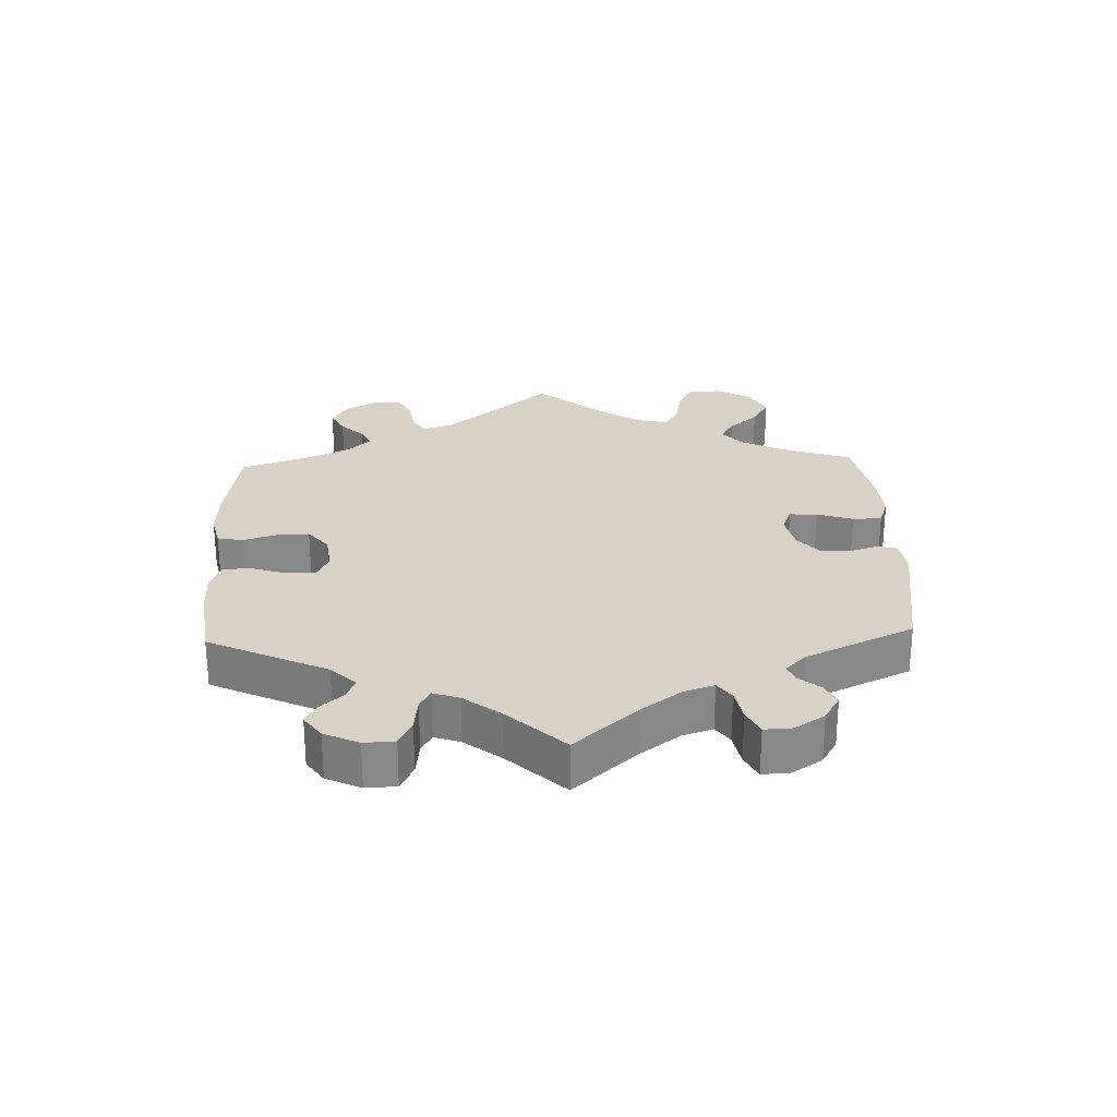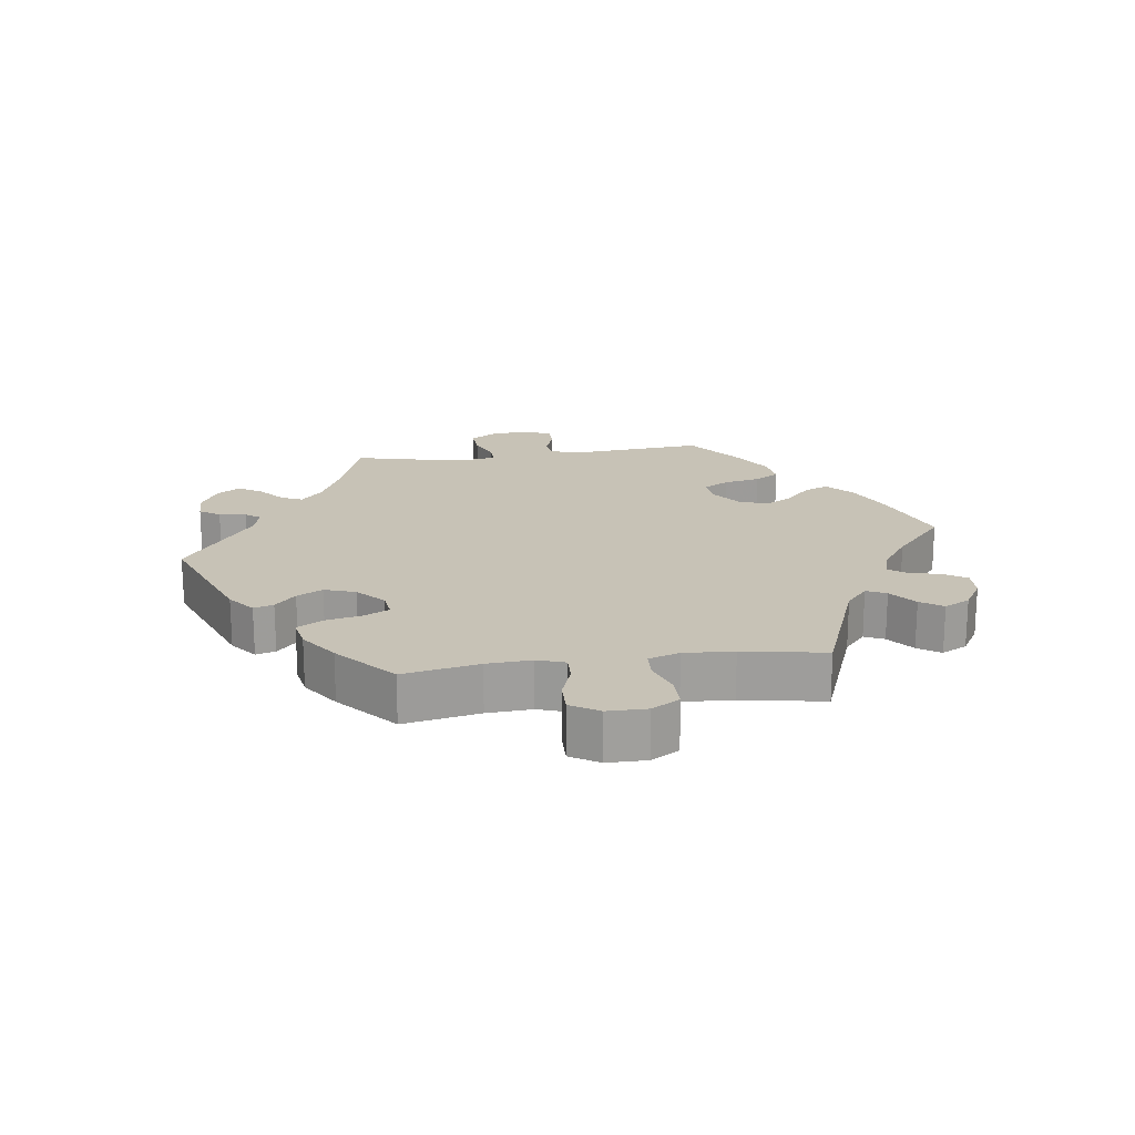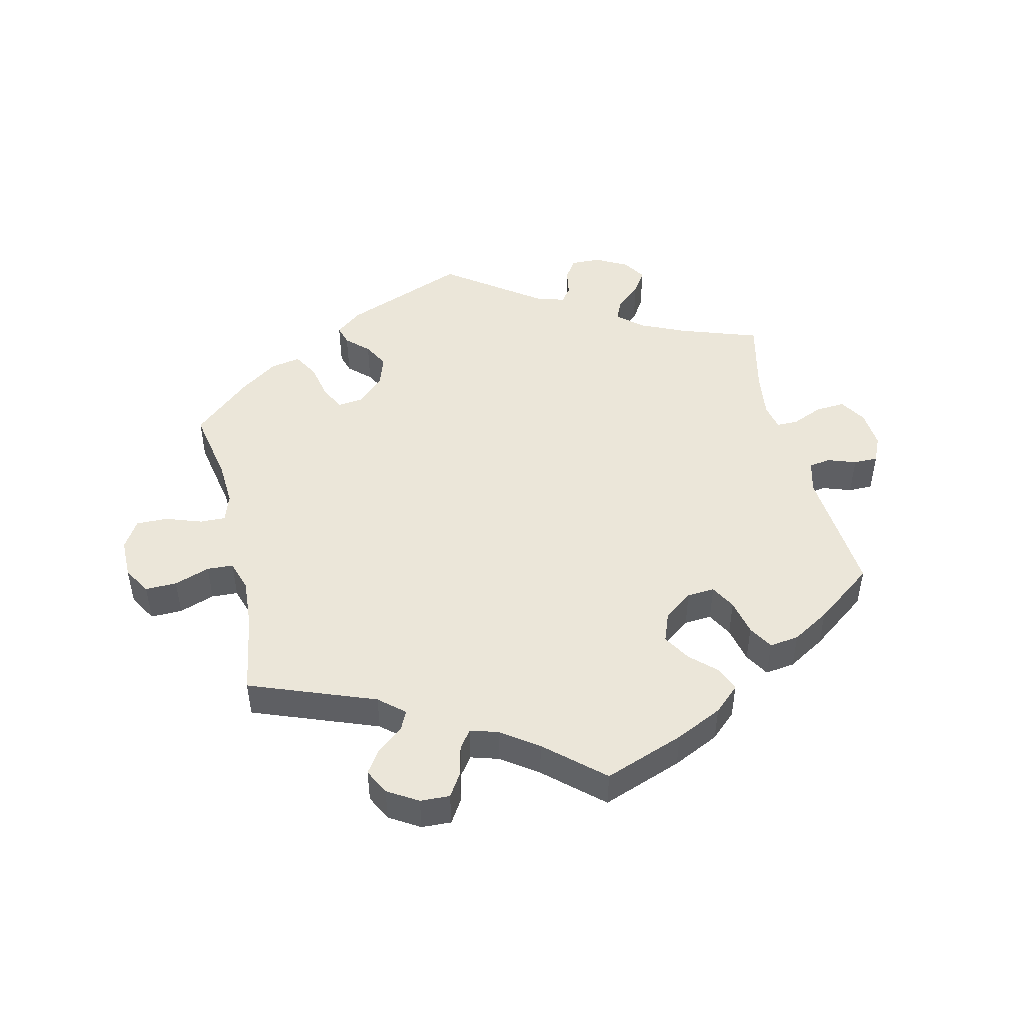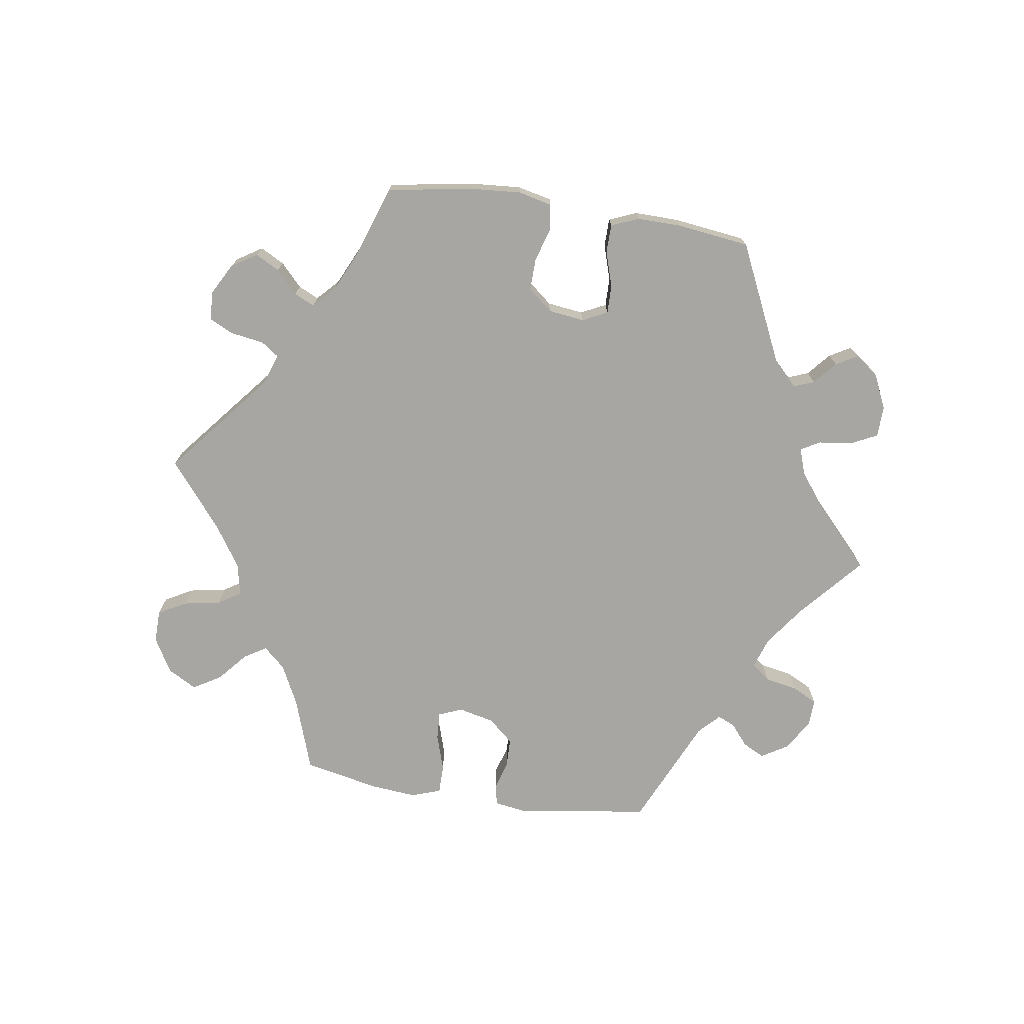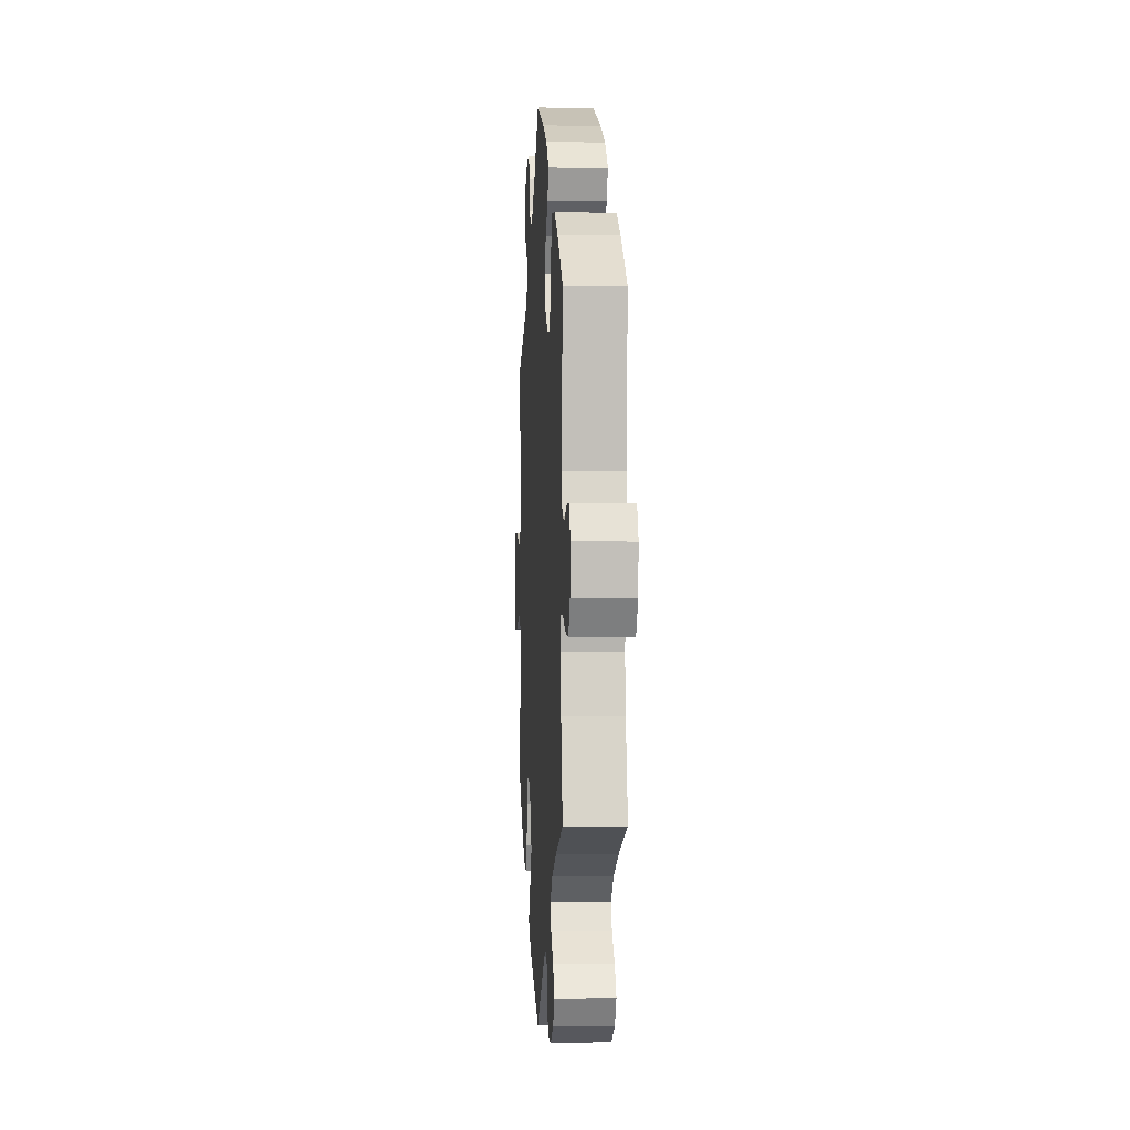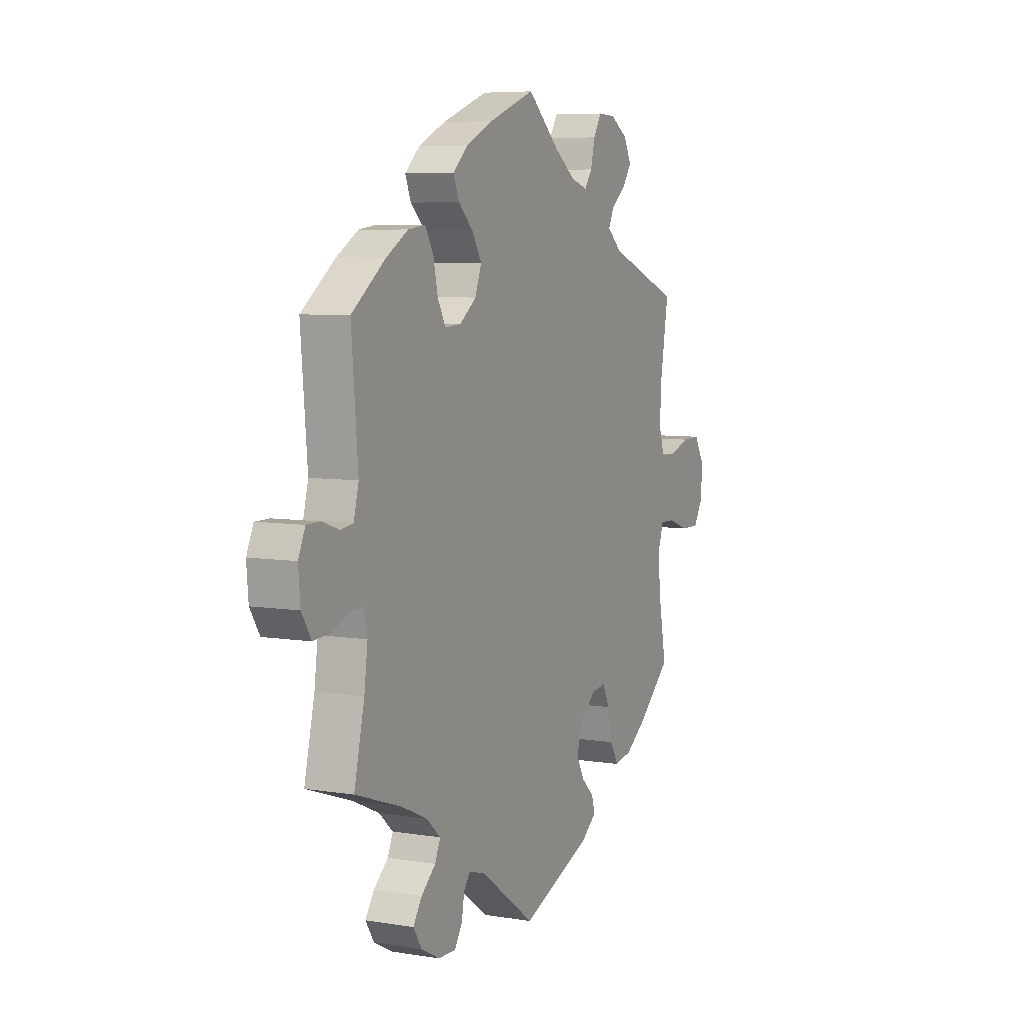
<metadata>
{"format":"obj","ext":"obj","renderer":"f3d","projection":"perspective","resolution":1024,"background":"white","views":[{"elev":27.5,"azim":117.8,"up":"+Y"},{"elev":19.2,"azim":-97.7,"up":"+Y"},{"elev":47.9,"azim":-13.1,"up":"+Y"},{"elev":-74.0,"azim":21.2,"up":"+Y"},{"elev":-1.1,"azim":86.4,"up":"+Z"},{"elev":6.6,"azim":115.6,"up":"+Z"}]}
</metadata>
<code>
v 0.484 0.07 0.092
v 0.497 0.07 0.042
v 0.53 0.07 0.037
v 0.573 0.07 0.052
v 0.61 0.07 0.052
v 0.628 0.07 0.012
v 0.623 0.07 -0.046
v 0.598 0.07 -0.086
v 0.553 0.07 -0.083
v 0.506 0.07 -0.063
v 0.473 0.07 -0.063
v 0.465 0.07 -0.104
v 0.474 0.07 -0.173
v 0.501 0.07 -0.289
v 0.381 0.07 -0.33
v 0.312 0.07 -0.361
v 0.275 0.07 -0.394
v 0.289 0.07 -0.426
v 0.327 0.07 -0.459
v 0.35 0.07 -0.494
v 0.328 0.07 -0.529
v 0.279 0.07 -0.555
v 0.233 0.07 -0.556
v 0.213 0.07 -0.525
v 0.206 0.07 -0.484
v 0.189 0.07 -0.461
v 0.147 0.07 -0.473
v 0.001 0.07 -0.578
v -0.186 0.07 -0.505
v -0.226 0.07 -0.473
v -0.217 0.07 -0.443
v -0.184 0.07 -0.412
v -0.163 0.07 -0.373
v -0.179 0.07 -0.326
v -0.22 0.07 -0.288
v -0.258 0.07 -0.283
v -0.277 0.07 -0.321
v -0.289 0.07 -0.377
v -0.311 0.07 -0.415
v -0.357 0.07 -0.406
v -0.414 0.07 -0.366
v -0.501 0.07 -0.289
v -0.479 0.07 -0.174
v -0.475 0.07 -0.106
v -0.489 0.07 -0.064
v -0.528 0.07 -0.065
v -0.582 0.07 -0.084
v -0.631 0.07 -0.085
v -0.657 0.07 -0.042
v -0.657 0.07 0.018
v -0.632 0.07 0.06
v -0.584 0.07 0.059
v -0.53 0.07 0.04
v -0.49 0.07 0.042
v -0.475 0.07 0.089
v -0.48 0.07 0.164
v -0.501 0.07 0.289
v -0.31 0.07 0.361
v -0.272 0.07 0.394
v -0.286 0.07 0.424
v -0.326 0.07 0.456
v -0.349 0.07 0.49
v -0.329 0.07 0.529
v -0.283 0.07 0.557
v -0.238 0.07 0.559
v -0.216 0.07 0.524
v -0.205 0.07 0.478
v -0.185 0.07 0.45
v -0.142 0.07 0.463
v -0.087 0.07 0.502
v -0.001 0.07 0.578
v 0.121 0.07 0.533
v 0.192 0.07 0.499
v 0.231 0.07 0.463
v 0.216 0.07 0.426
v 0.177 0.07 0.389
v 0.152 0.07 0.348
v 0.169 0.07 0.303
v 0.213 0.07 0.27
v 0.255 0.07 0.267
v 0.276 0.07 0.305
v 0.288 0.07 0.36
v 0.31 0.07 0.397
v 0.355 0.07 0.391
v 0.412 0.07 0.357
v 0.501 0.07 0.29
v 0.484 0 0.092
v 0.497 0 0.042
v 0.53 0 0.037
v 0.573 0 0.052
v 0.61 0 0.052
v 0.628 0 0.012
v 0.623 0 -0.046
v 0.598 0 -0.086
v 0.553 0 -0.083
v 0.506 0 -0.063
v 0.473 0 -0.063
v 0.465 0 -0.104
v 0.474 0 -0.173
v 0.501 0 -0.289
v 0.381 0 -0.33
v 0.312 0 -0.361
v 0.275 0 -0.394
v 0.289 0 -0.426
v 0.327 0 -0.459
v 0.35 0 -0.494
v 0.328 0 -0.529
v 0.279 0 -0.555
v 0.233 0 -0.556
v 0.213 0 -0.525
v 0.206 0 -0.484
v 0.189 0 -0.461
v 0.147 0 -0.473
v 0.001 0 -0.578
v -0.186 0 -0.505
v -0.226 0 -0.473
v -0.217 0 -0.443
v -0.184 0 -0.412
v -0.163 0 -0.373
v -0.179 0 -0.326
v -0.22 0 -0.288
v -0.258 0 -0.283
v -0.277 0 -0.321
v -0.289 0 -0.377
v -0.311 0 -0.415
v -0.357 0 -0.406
v -0.414 0 -0.366
v -0.501 0 -0.289
v -0.479 0 -0.174
v -0.475 0 -0.106
v -0.489 0 -0.064
v -0.528 0 -0.065
v -0.582 0 -0.084
v -0.631 0 -0.085
v -0.657 0 -0.042
v -0.657 0 0.018
v -0.632 0 0.06
v -0.584 0 0.059
v -0.53 0 0.04
v -0.49 0 0.042
v -0.475 0 0.089
v -0.48 0 0.164
v -0.501 0 0.289
v -0.31 0 0.361
v -0.272 0 0.394
v -0.286 0 0.424
v -0.326 0 0.456
v -0.349 0 0.49
v -0.329 0 0.529
v -0.283 0 0.557
v -0.238 0 0.559
v -0.216 0 0.524
v -0.205 0 0.478
v -0.185 0 0.45
v -0.142 0 0.463
v -0.087 0 0.502
v -0.001 0 0.578
v 0.121 0 0.533
v 0.192 0 0.499
v 0.231 0 0.463
v 0.216 0 0.426
v 0.177 0 0.389
v 0.152 0 0.348
v 0.169 0 0.303
v 0.213 0 0.27
v 0.255 0 0.267
v 0.276 0 0.305
v 0.288 0 0.36
v 0.31 0 0.397
v 0.355 0 0.391
v 0.412 0 0.357
v 0.501 0 0.29
f 85 86 1
f 84 85 1 2
f 81 82 83 84
f 80 81 84 2
f 79 80 2
f 78 79 2
f 73 74 75 76
f 73 76 77
f 70 71 72 73
f 69 70 73 77
f 68 69 77 78
f 64 65 66 67
f 64 67 68
f 63 64 68
f 60 61 62 63
f 59 60 63 68
f 58 59 68 78
f 56 57 58 78
f 50 51 52 53
f 50 53 54
f 49 50 54
f 46 47 48 49
f 45 46 49 54
f 44 45 54 55
f 40 41 42 43
f 40 43 44
f 37 38 39 40
f 36 37 40 44
f 35 36 44 55
f 29 30 31 32
f 27 28 29 32
f 26 27 32 33
f 22 23 24 25
f 22 25 26
f 21 22 26
f 18 19 20 21
f 17 18 21 26
f 16 17 26 33
f 13 14 15
f 12 13 15 16
f 11 12 16 33
f 7 8 9 10
f 7 10 11
f 6 7 11
f 3 4 5 6
f 2 3 6 11
f 34 35 55 56
f 34 56 78 2
f 2 11 33 34
f 87 172 171
f 88 87 171 170
f 170 169 168 167
f 88 170 167 166
f 88 166 165
f 88 165 164
f 162 161 160 159
f 163 162 159
f 159 158 157 156
f 163 159 156 155
f 164 163 155 154
f 153 152 151 150
f 154 153 150
f 154 150 149
f 149 148 147 146
f 154 149 146 145
f 164 154 145 144
f 164 144 143 142
f 139 138 137 136
f 140 139 136
f 140 136 135
f 135 134 133 132
f 140 135 132 131
f 141 140 131 130
f 129 128 127 126
f 130 129 126
f 126 125 124 123
f 130 126 123 122
f 141 130 122 121
f 118 117 116 115
f 118 115 114 113
f 119 118 113 112
f 111 110 109 108
f 112 111 108
f 112 108 107
f 107 106 105 104
f 112 107 104 103
f 119 112 103 102
f 101 100 99
f 102 101 99 98
f 119 102 98 97
f 96 95 94 93
f 97 96 93
f 97 93 92
f 92 91 90 89
f 97 92 89 88
f 142 141 121 120
f 88 164 142 120
f 120 119 97 88
f 1 87 88 2
f 2 88 89 3
f 3 89 90 4
f 4 90 91 5
f 5 91 92 6
f 6 92 93 7
f 7 93 94 8
f 8 94 95 9
f 9 95 96 10
f 10 96 97 11
f 11 97 98 12
f 12 98 99 13
f 13 99 100 14
f 14 100 101 15
f 15 101 102 16
f 16 102 103 17
f 17 103 104 18
f 18 104 105 19
f 19 105 106 20
f 20 106 107 21
f 21 107 108 22
f 22 108 109 23
f 23 109 110 24
f 24 110 111 25
f 25 111 112 26
f 26 112 113 27
f 27 113 114 28
f 28 114 115 29
f 29 115 116 30
f 30 116 117 31
f 31 117 118 32
f 32 118 119 33
f 33 119 120 34
f 34 120 121 35
f 35 121 122 36
f 36 122 123 37
f 37 123 124 38
f 38 124 125 39
f 39 125 126 40
f 40 126 127 41
f 41 127 128 42
f 42 128 129 43
f 43 129 130 44
f 44 130 131 45
f 45 131 132 46
f 46 132 133 47
f 47 133 134 48
f 48 134 135 49
f 49 135 136 50
f 50 136 137 51
f 51 137 138 52
f 52 138 139 53
f 53 139 140 54
f 54 140 141 55
f 55 141 142 56
f 56 142 143 57
f 57 143 144 58
f 58 144 145 59
f 59 145 146 60
f 60 146 147 61
f 61 147 148 62
f 62 148 149 63
f 63 149 150 64
f 64 150 151 65
f 65 151 152 66
f 66 152 153 67
f 67 153 154 68
f 68 154 155 69
f 69 155 156 70
f 70 156 157 71
f 71 157 158 72
f 72 158 159 73
f 73 159 160 74
f 74 160 161 75
f 75 161 162 76
f 76 162 163 77
f 77 163 164 78
f 78 164 165 79
f 79 165 166 80
f 80 166 167 81
f 81 167 168 82
f 82 168 169 83
f 83 169 170 84
f 84 170 171 85
f 85 171 172 86
f 86 172 87 1

</code>
